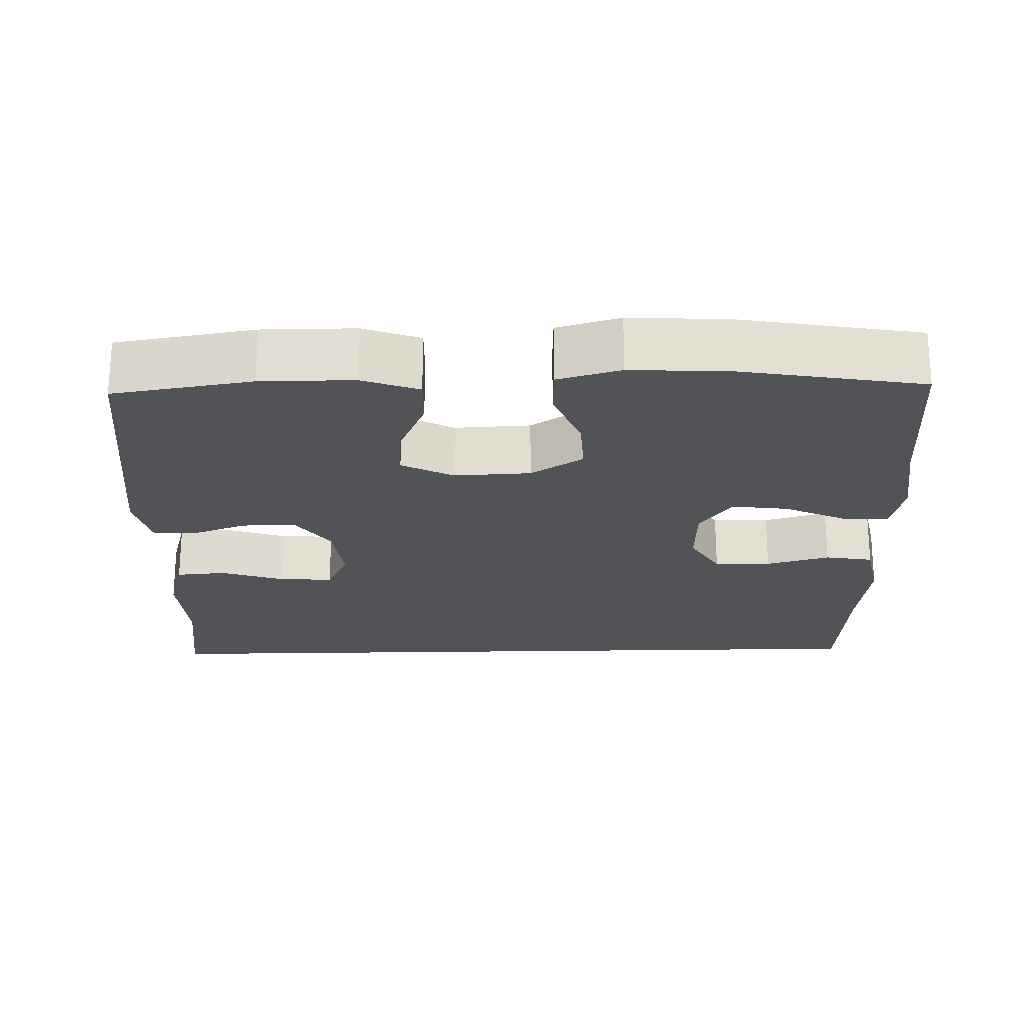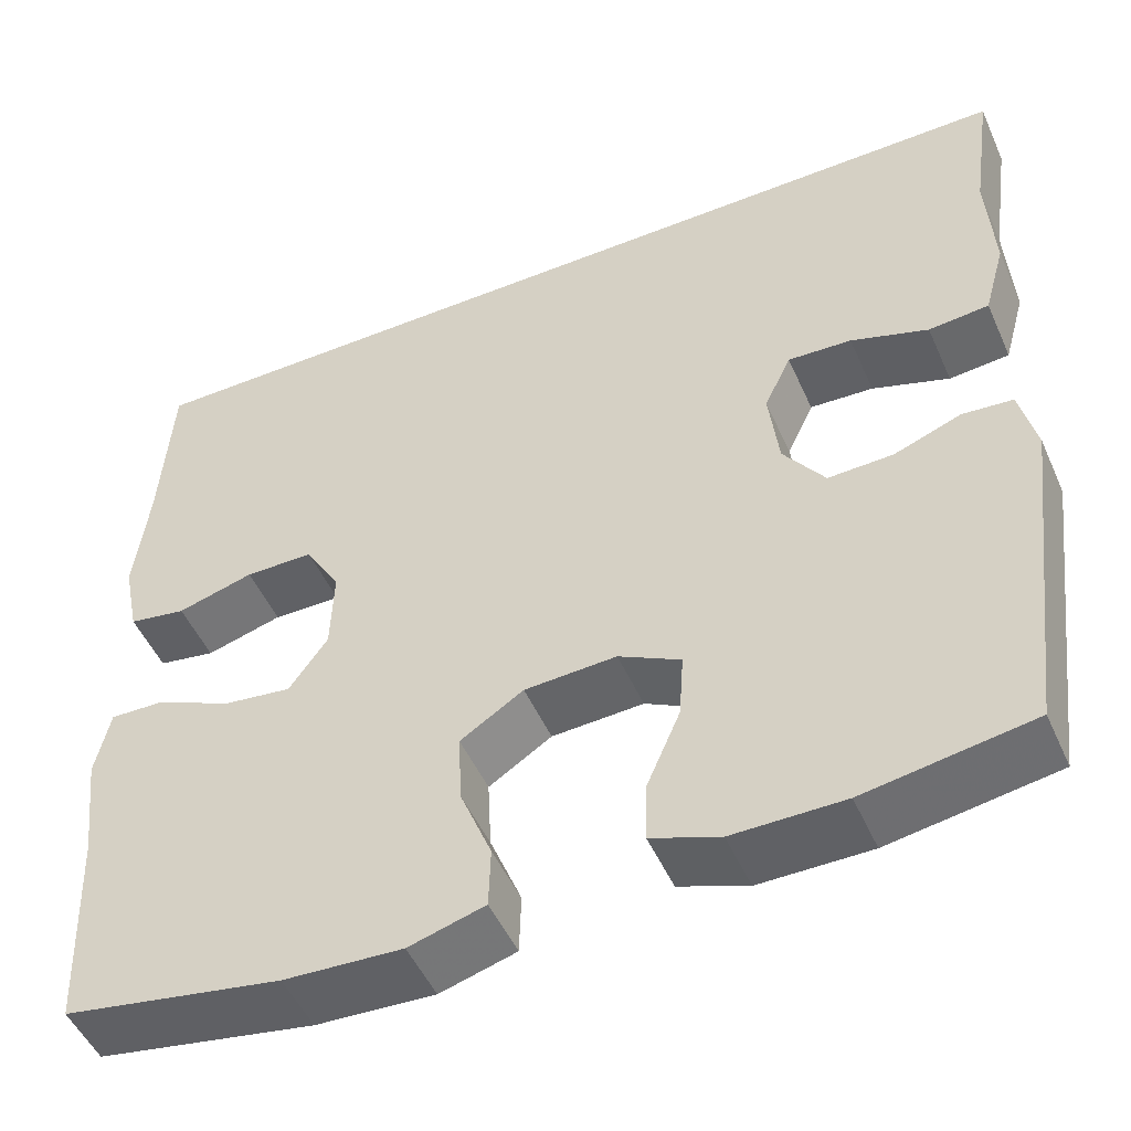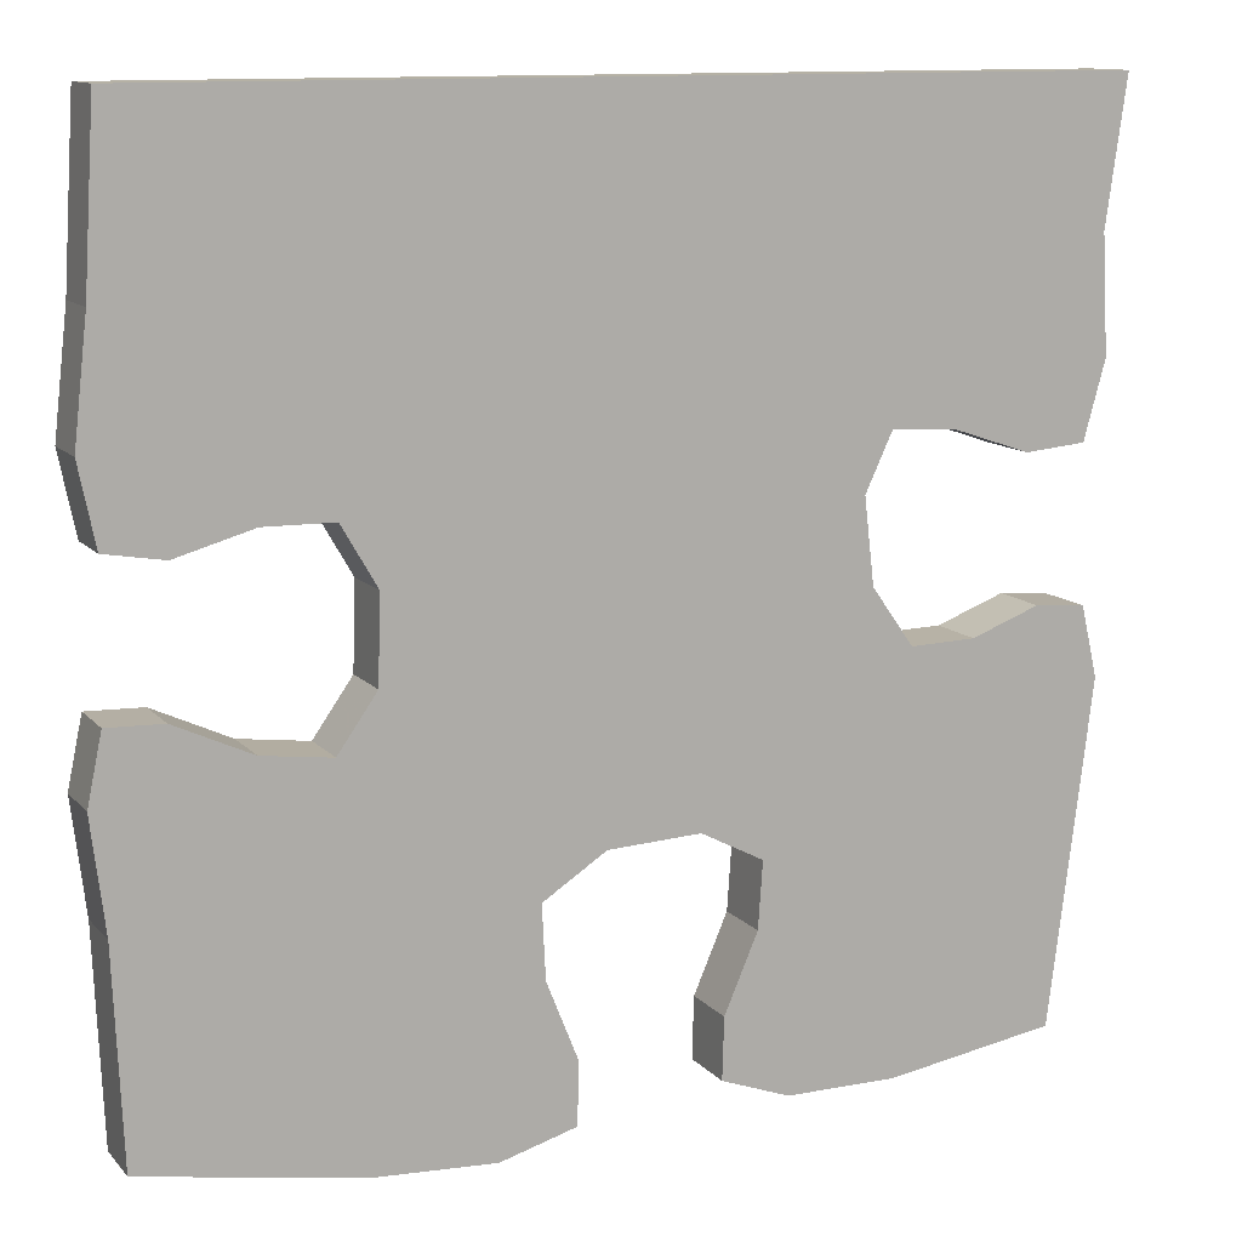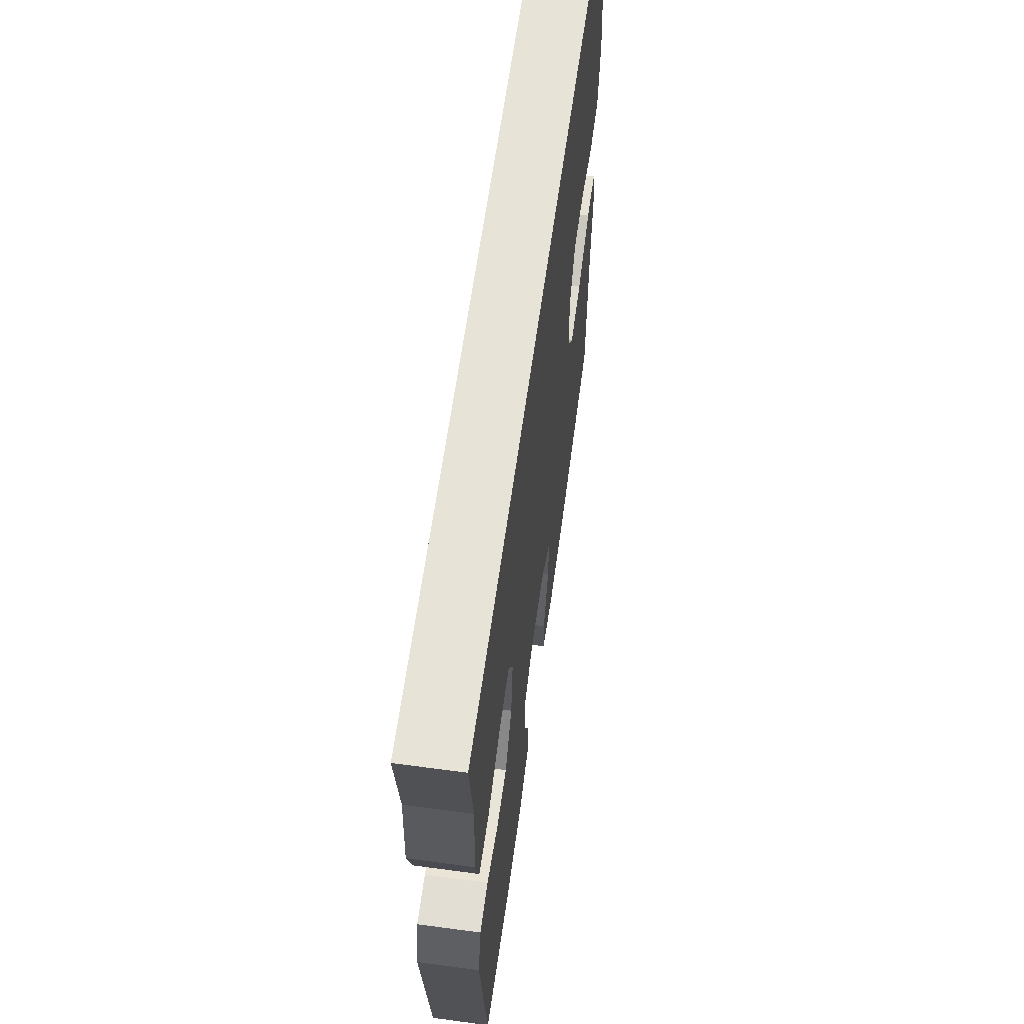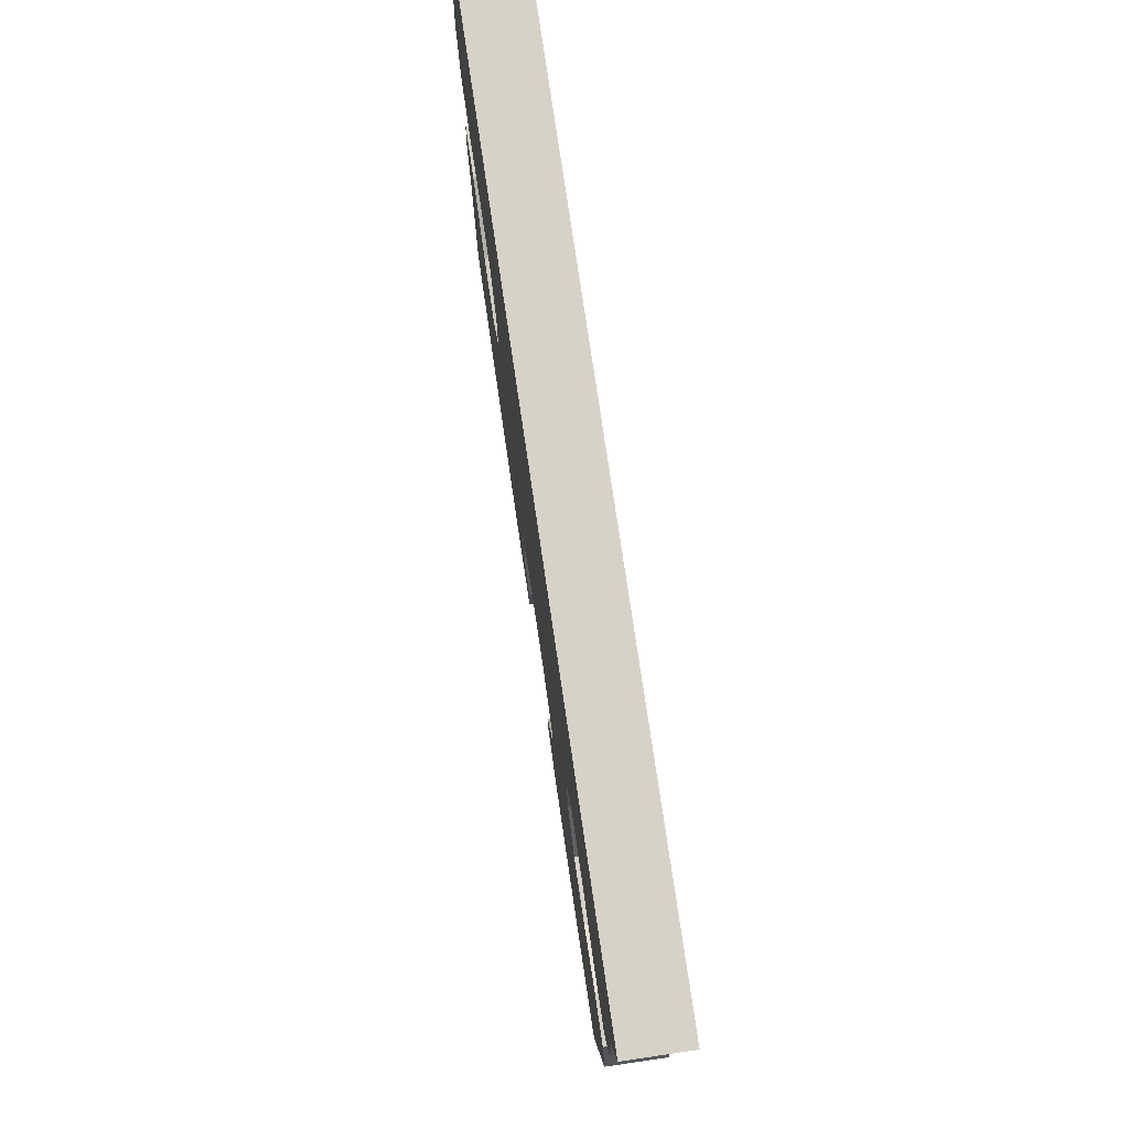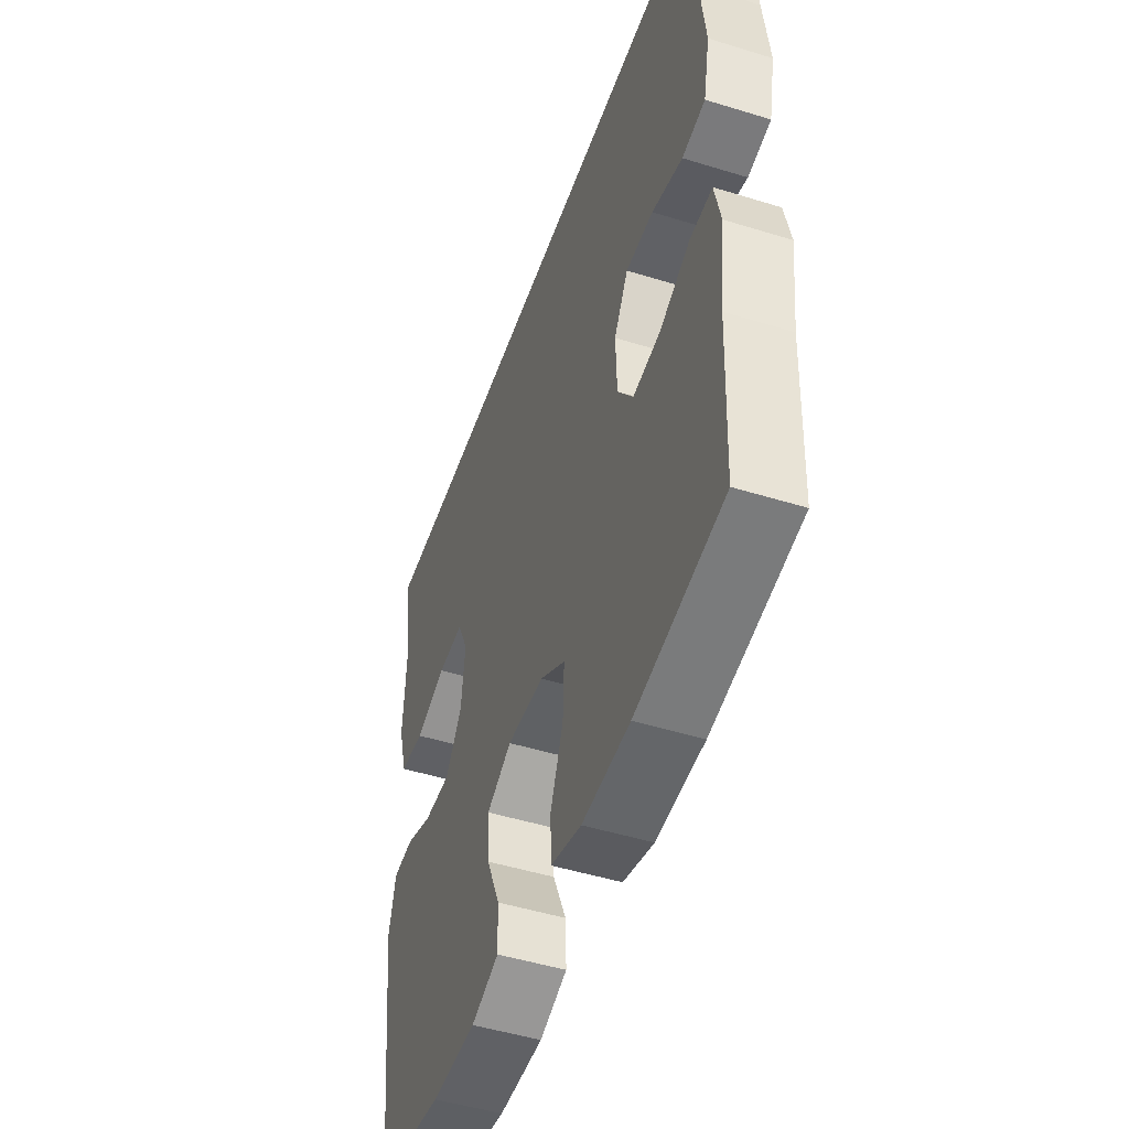
<metadata>
{"format":"obj","ext":"obj","renderer":"f3d","projection":"perspective","resolution":1024,"background":"white","views":[{"elev":-22.4,"azim":-178.5,"up":"+Y"},{"elev":-50.2,"azim":23.6,"up":"+Z"},{"elev":11.9,"azim":-24.5,"up":"+Z"},{"elev":61.9,"azim":97.8,"up":"+Z"},{"elev":77.7,"azim":81.6,"up":"+Z"},{"elev":-48.7,"azim":-109.0,"up":"+Z"}]}
</metadata>
<code>
v -0.497 0.07 0.5
v 0.564 0.07 0.5
v 0.541 0.07 0.34
v 0.548 0.07 0.211
v 0.524 0.07 0.125
v 0.457 0.07 0.119
v 0.371 0.07 0.148
v 0.3 0.07 0.152
v 0.27 0.07 0.088
v 0.281 0.07 -0.006
v 0.327 0.07 -0.071
v 0.399 0.07 -0.069
v 0.474 0.07 -0.041
v 0.53 0.07 -0.046
v 0.548 0.07 -0.124
v 0.5 0.07 -0.5
v 0.315 0.07 -0.53
v 0.192 0.07 -0.53
v 0.116 0.07 -0.502
v 0.118 0.07 -0.434
v 0.155 0.07 -0.348
v 0.16 0.07 -0.275
v 0.091 0.07 -0.239
v -0.011 0.07 -0.244
v -0.081 0.07 -0.289
v -0.077 0.07 -0.369
v -0.042 0.07 -0.457
v -0.044 0.07 -0.525
v -0.128 0.07 -0.549
v -0.259 0.07 -0.542
v -0.5 0.07 -0.5
v -0.51 0.07 -0.269
v -0.525 0.07 -0.146
v -0.509 0.07 -0.07
v -0.448 0.07 -0.072
v -0.364 0.07 -0.111
v -0.288 0.07 -0.121
v -0.245 0.07 -0.06
v -0.242 0.07 0.034
v -0.281 0.07 0.101
v -0.357 0.07 0.102
v -0.442 0.07 0.078
v -0.506 0.07 0.089
v -0.524 0.07 0.177
v -0.509 0.07 0.308
v -0.497 0 0.5
v 0.564 0 0.5
v 0.541 0 0.34
v 0.548 0 0.211
v 0.524 0 0.125
v 0.457 0 0.119
v 0.371 0 0.148
v 0.3 0 0.152
v 0.27 0 0.088
v 0.281 0 -0.006
v 0.327 0 -0.071
v 0.399 0 -0.069
v 0.474 0 -0.041
v 0.53 0 -0.046
v 0.548 0 -0.124
v 0.5 0 -0.5
v 0.315 0 -0.53
v 0.192 0 -0.53
v 0.116 0 -0.502
v 0.118 0 -0.434
v 0.155 0 -0.348
v 0.16 0 -0.275
v 0.091 0 -0.239
v -0.011 0 -0.244
v -0.081 0 -0.289
v -0.077 0 -0.369
v -0.042 0 -0.457
v -0.044 0 -0.525
v -0.128 0 -0.549
v -0.259 0 -0.542
v -0.5 0 -0.5
v -0.51 0 -0.269
v -0.525 0 -0.146
v -0.509 0 -0.07
v -0.448 0 -0.072
v -0.364 0 -0.111
v -0.288 0 -0.121
v -0.245 0 -0.06
v -0.242 0 0.034
v -0.281 0 0.101
v -0.357 0 0.102
v -0.442 0 0.078
v -0.506 0 0.089
v -0.524 0 0.177
v -0.509 0 0.308
f 42 43 44 45
f 41 42 45 1
f 40 41 1 2
f 39 40 2 3
f 38 39 3
f 37 38 3
f 33 34 35 36
f 32 33 36 37
f 26 27 28 29
f 25 26 29 30
f 18 19 20 21
f 18 21 22
f 17 18 22
f 16 17 22
f 15 16 22
f 12 13 14 15
f 11 12 15 22
f 10 11 22 23
f 4 5 6 7
f 4 7 8
f 3 4 8
f 37 3 8
f 32 37 8 9
f 25 30 31 32
f 24 25 32 9
f 9 10 23 24
f 90 89 88 87
f 46 90 87 86
f 47 46 86 85
f 48 47 85 84
f 48 84 83
f 48 83 82
f 81 80 79 78
f 82 81 78 77
f 74 73 72 71
f 75 74 71 70
f 66 65 64 63
f 67 66 63
f 67 63 62
f 67 62 61
f 67 61 60
f 60 59 58 57
f 67 60 57 56
f 68 67 56 55
f 52 51 50 49
f 53 52 49
f 53 49 48
f 53 48 82
f 54 53 82 77
f 77 76 75 70
f 54 77 70 69
f 69 68 55 54
f 1 46 47 2
f 2 47 48 3
f 3 48 49 4
f 4 49 50 5
f 5 50 51 6
f 6 51 52 7
f 7 52 53 8
f 8 53 54 9
f 9 54 55 10
f 10 55 56 11
f 11 56 57 12
f 12 57 58 13
f 13 58 59 14
f 14 59 60 15
f 15 60 61 16
f 16 61 62 17
f 17 62 63 18
f 18 63 64 19
f 19 64 65 20
f 20 65 66 21
f 21 66 67 22
f 22 67 68 23
f 23 68 69 24
f 24 69 70 25
f 25 70 71 26
f 26 71 72 27
f 27 72 73 28
f 28 73 74 29
f 29 74 75 30
f 30 75 76 31
f 31 76 77 32
f 32 77 78 33
f 33 78 79 34
f 34 79 80 35
f 35 80 81 36
f 36 81 82 37
f 37 82 83 38
f 38 83 84 39
f 39 84 85 40
f 40 85 86 41
f 41 86 87 42
f 42 87 88 43
f 43 88 89 44
f 44 89 90 45
f 45 90 46 1

</code>
